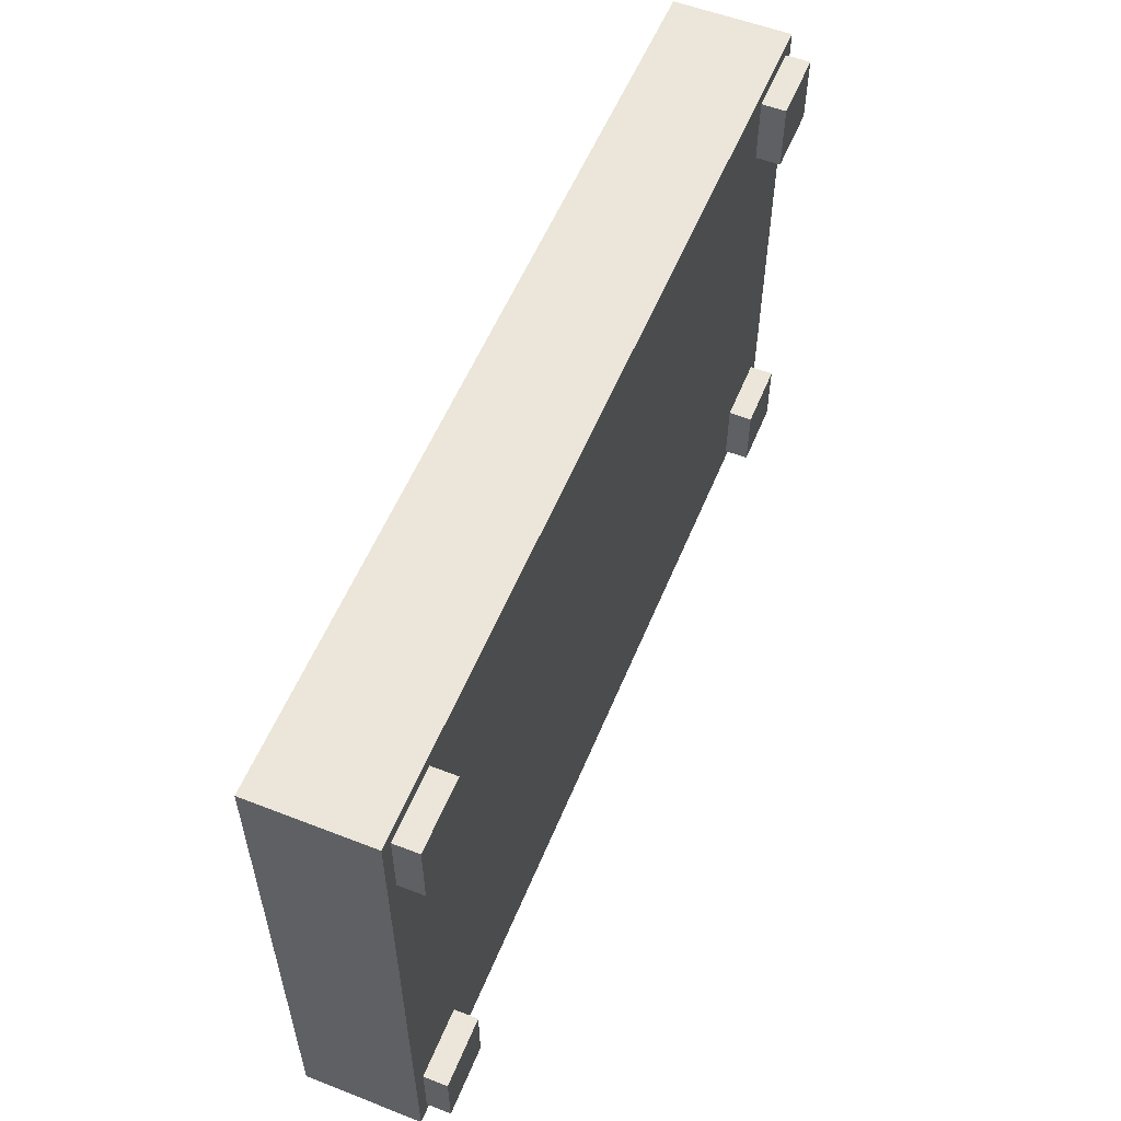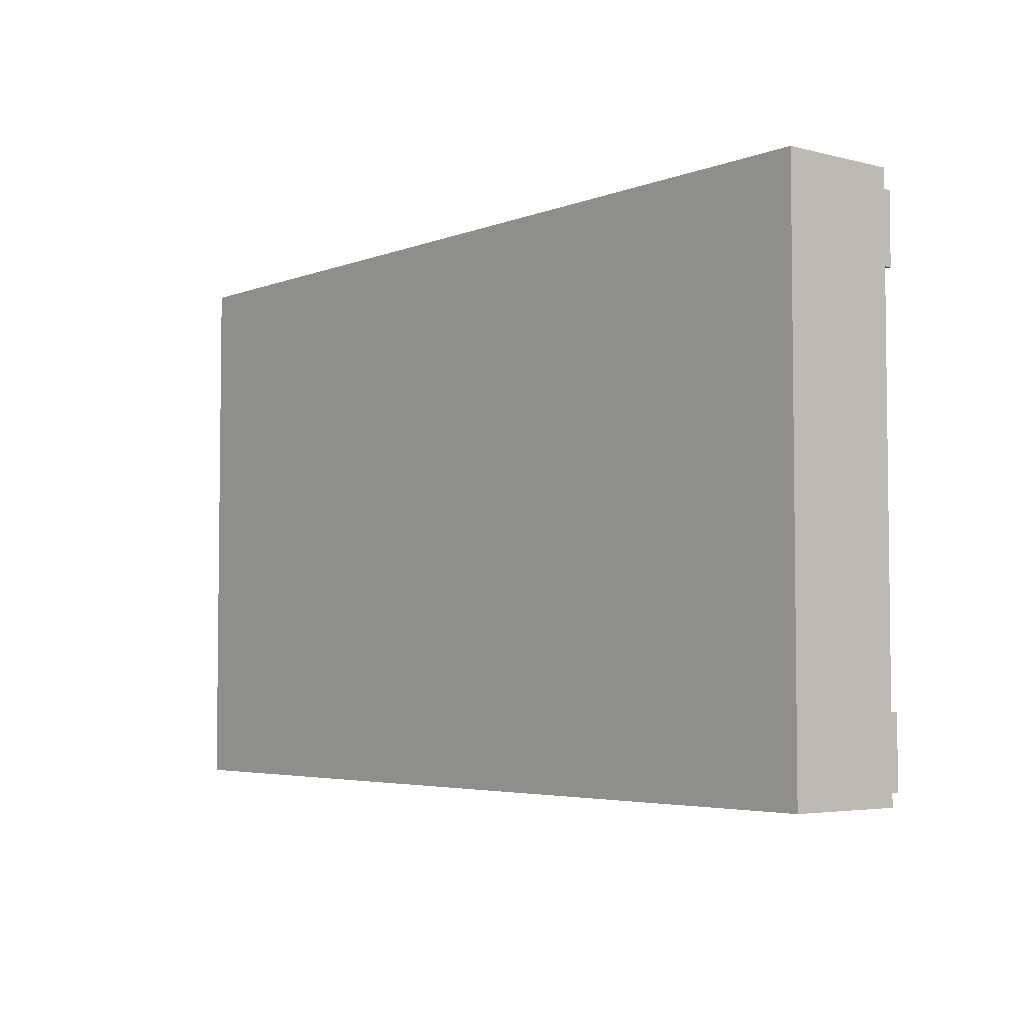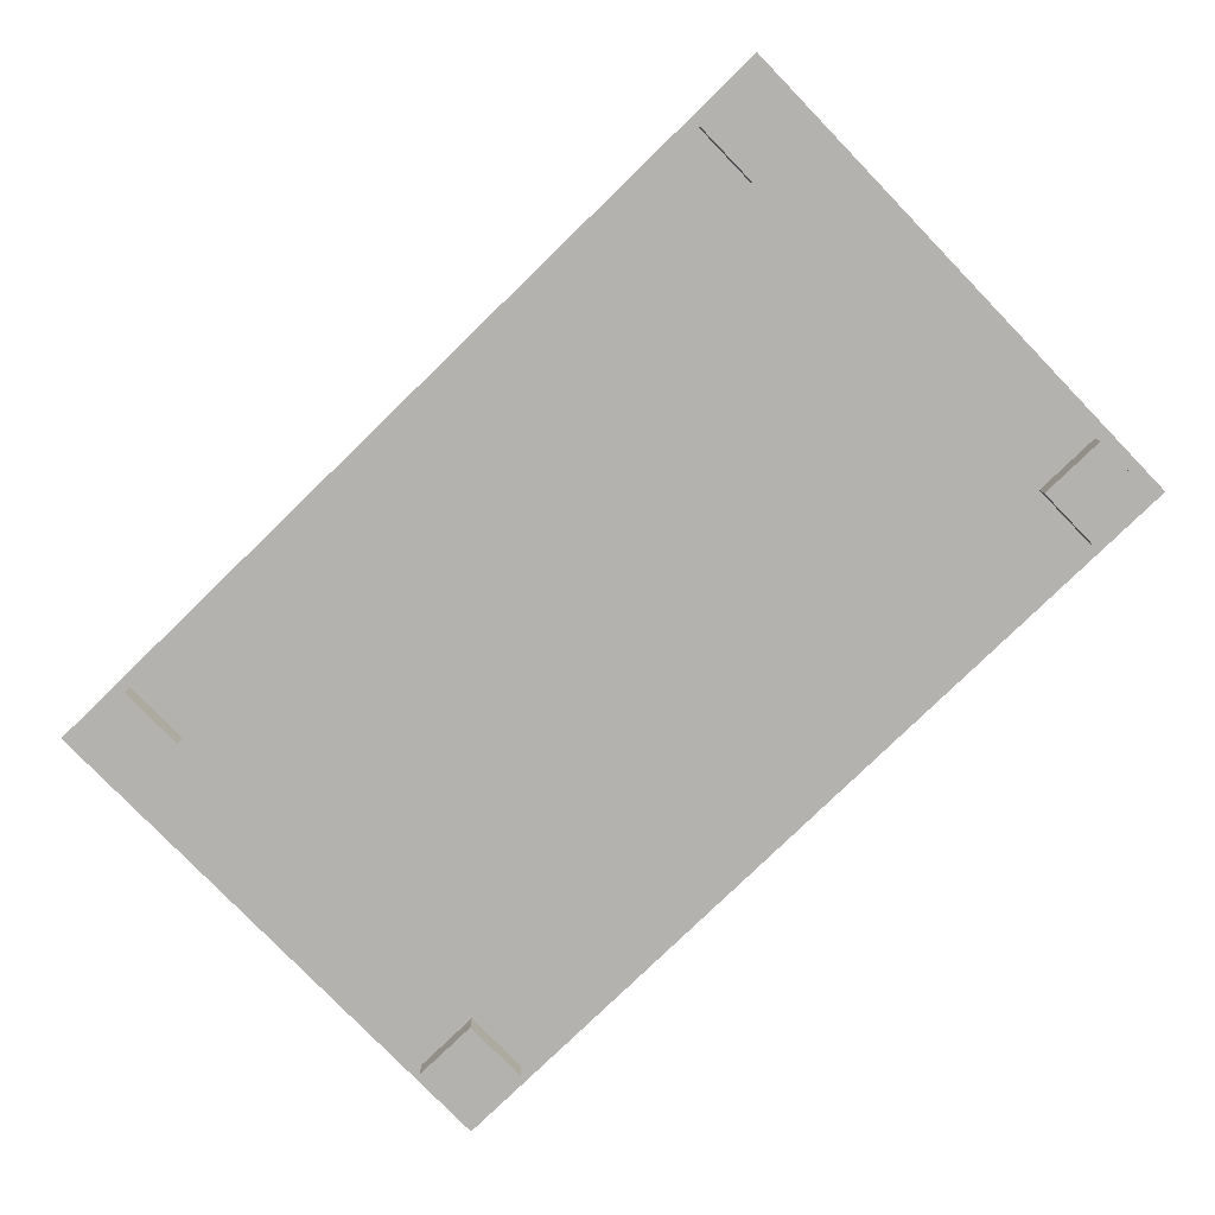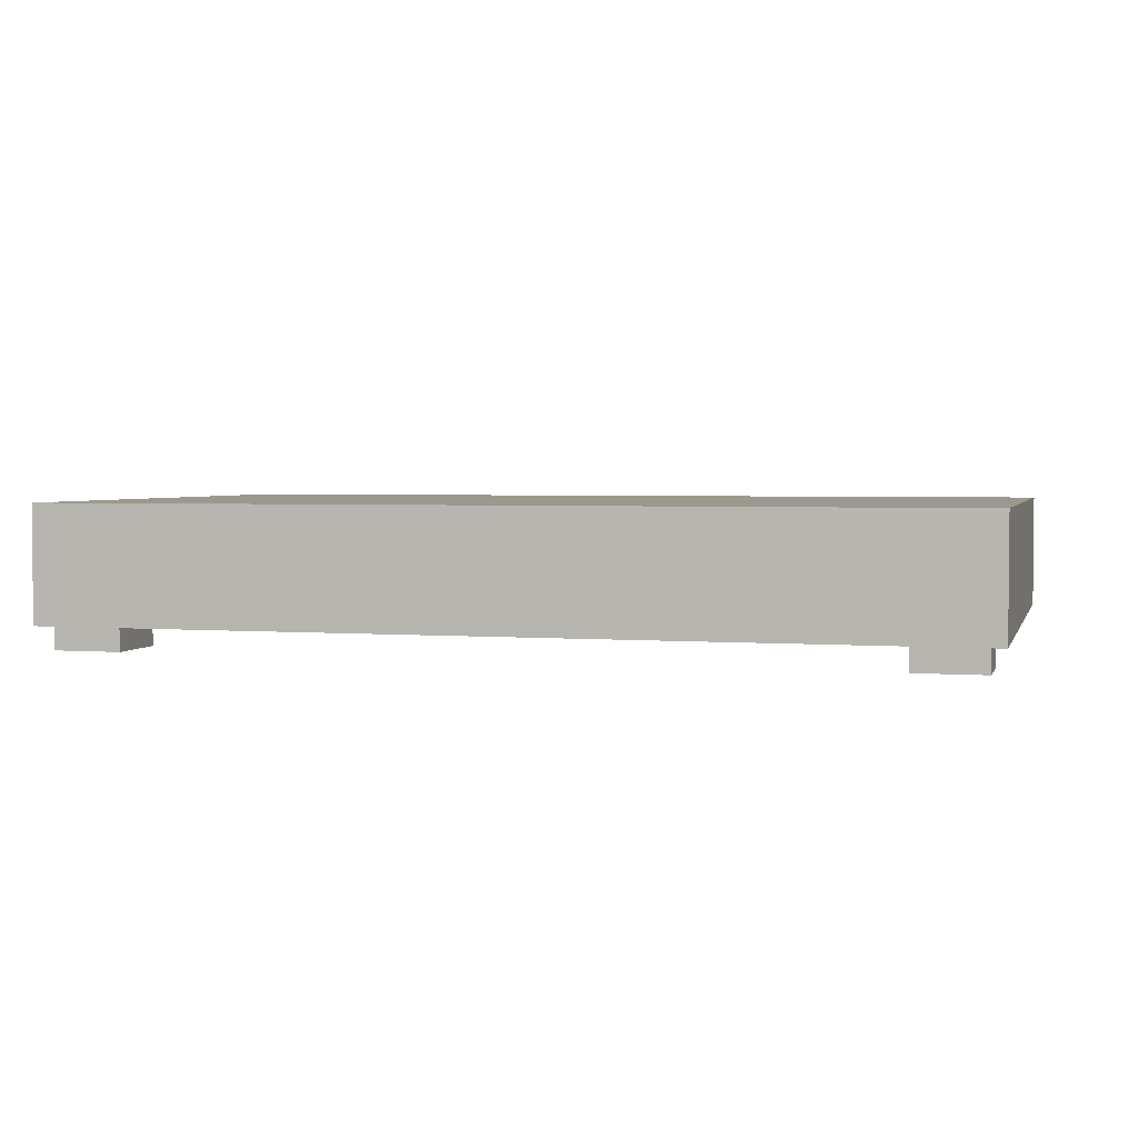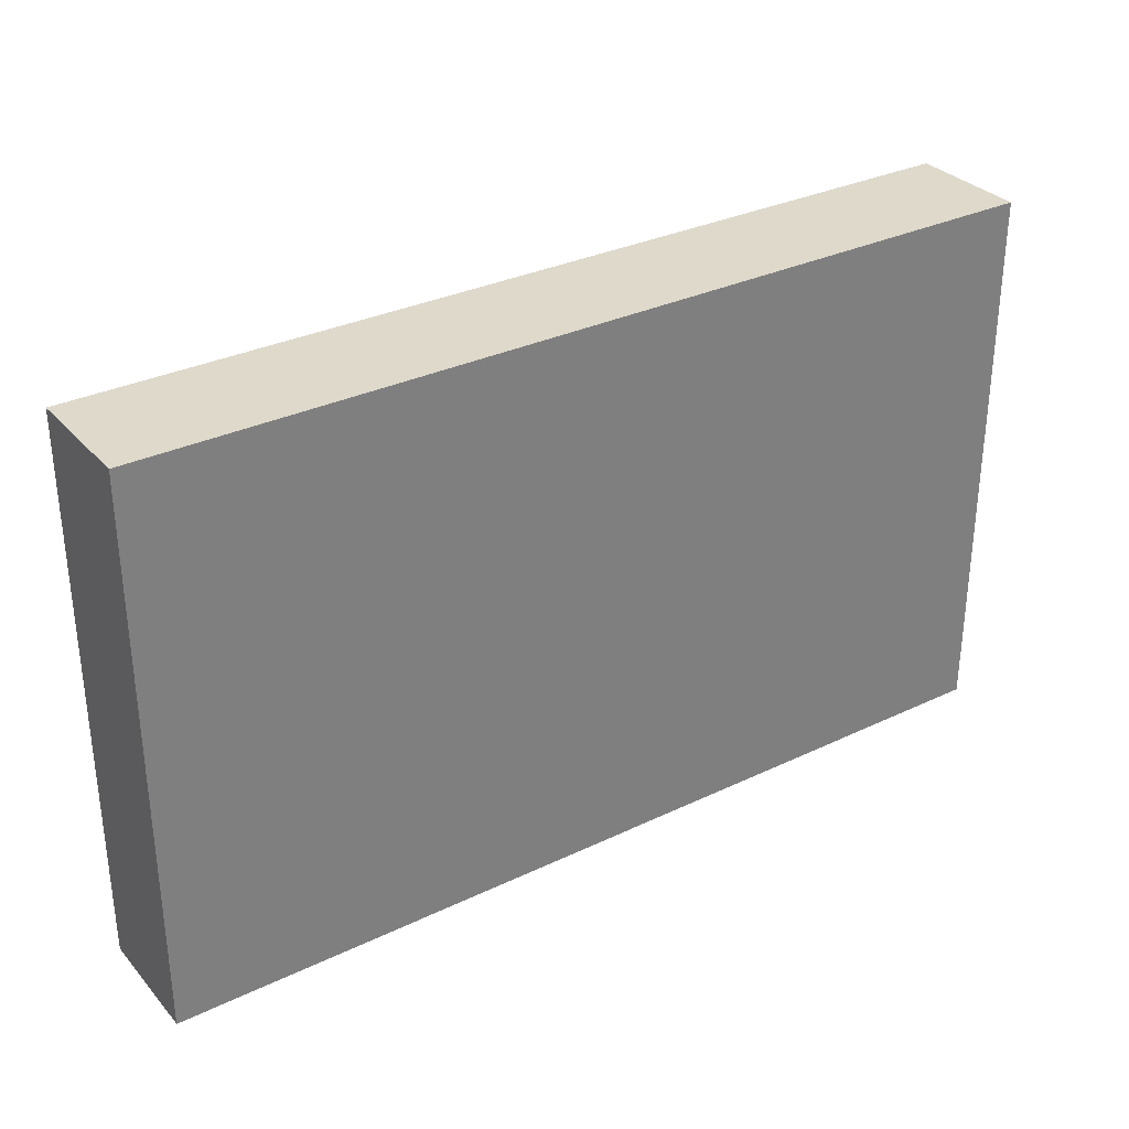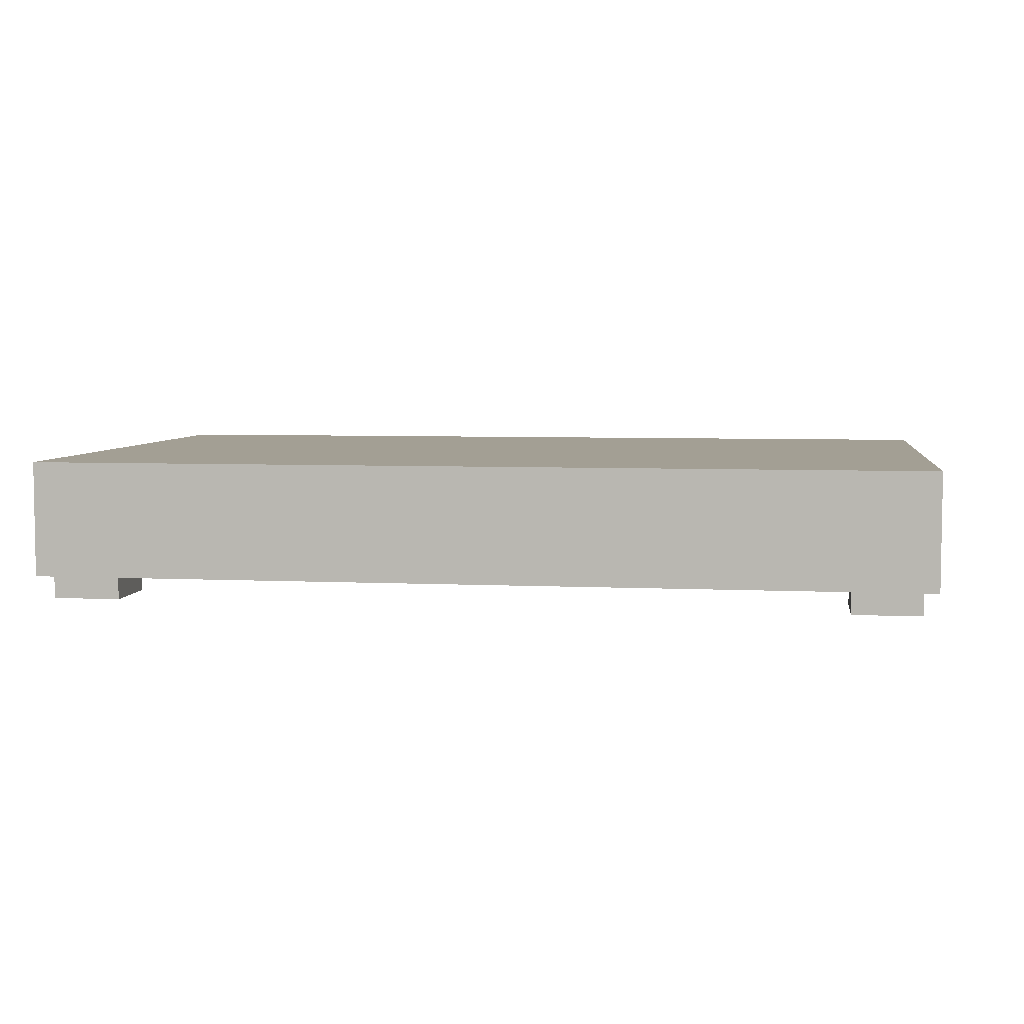
<metadata>
{"format":"obj","ext":"obj","renderer":"f3d","projection":"perspective","resolution":1024,"background":"white","views":[{"elev":55.9,"azim":-67.8,"up":"+Z"},{"elev":-4.3,"azim":-129.2,"up":"+Z"},{"elev":-79.7,"azim":-135.9,"up":"+Y"},{"elev":3.0,"azim":15.0,"up":"+Y"},{"elev":31.7,"azim":146.0,"up":"+Z"},{"elev":5.4,"azim":8.3,"up":"+Y"}]}
</metadata>
<code>
v -40.92 0 -18.23
v -34.51 0 -18.23
v -40.92 2.243 -18.23
v -34.51 2.243 -18.23
v -40.92 2.243 -24.64
v -34.51 2.243 -24.64
v -40.92 0 -24.64
v -34.51 0 -24.64
v 40.92 0 -18.23
v 34.51 0 -18.23
v 40.92 2.243 -18.23
v 34.51 2.243 -18.23
v 40.92 2.243 -24.64
v 34.51 2.243 -24.64
v 40.92 0 -24.64
v 34.51 0 -24.64
v -40.92 0 24.4
v -34.51 0 24.4
v -40.92 2.243 24.4
v -34.51 2.243 24.4
v -40.92 2.243 17.99
v -34.51 2.243 17.99
v -40.92 0 17.99
v -34.51 0 17.99
v 40.92 0 24.4
v 34.51 0 24.4
v 40.92 2.243 24.4
v 34.51 2.243 24.4
v 40.92 2.243 17.99
v 34.51 2.243 17.99
v 40.92 0 17.99
v 34.51 0 17.99
v -42.23 2.243 25.67
v 42.23 2.243 25.67
v -42.23 13.17 25.67
v 42.23 13.17 25.67
v -42.23 13.17 -25.67
v 42.23 13.17 -25.67
v -42.23 2.243 -25.67
v 42.23 2.243 -25.67
v -42.23 13.17 20.74
v -42.23 2.243 20.74
v 42.23 2.243 20.74
v 42.23 13.17 20.74
f 1 2 4 3
f 5 6 8 7
f 7 8 2 1
f 2 8 6 4
f 7 1 3 5
f 9 11 12 10
f 13 15 16 14
f 15 9 10 16
f 10 12 14 16
f 15 13 11 9
f 17 18 20 19
f 21 22 24 23
f 23 24 18 17
f 18 24 22 20
f 23 17 19 21
f 25 27 28 26
f 29 31 32 30
f 31 25 26 32
f 26 28 30 32
f 31 29 27 25
f 33 34 36 35
f 35 36 44 41
f 37 38 40 39
f 42 43 34 33
f 34 43 44 36
f 42 33 35 41
f 39 42 41 37
f 39 40 43 42
f 44 43 40 38
f 41 44 38 37

</code>
